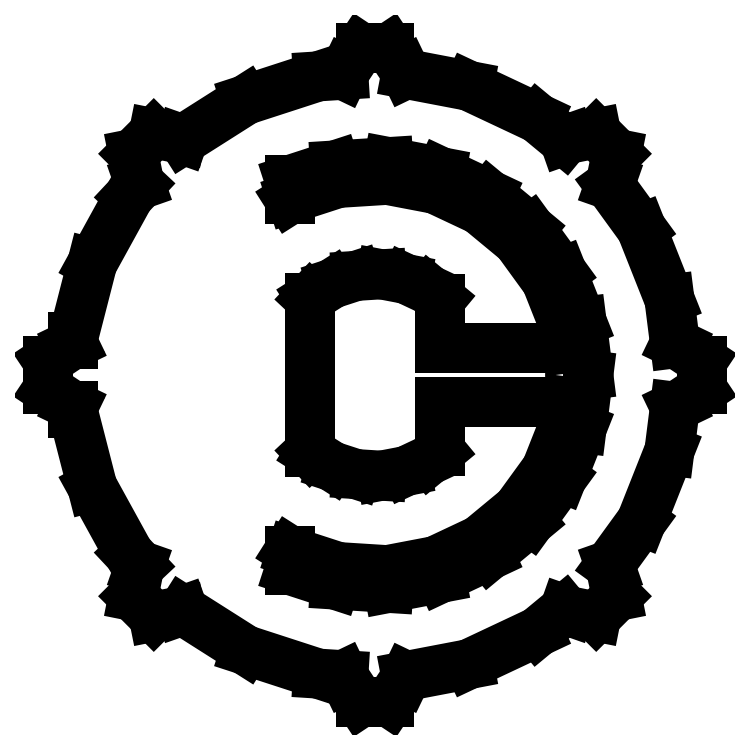
<metadata>
{"format":"dxf","ext":"dxf","renderer":"ezdxf+matplotlib","layout":"modelspace","background":"white","min_lineweight":24,"dpi":150}
</metadata>
<code>
0
SECTION
2
ENTITIES
0
LINE
8
0
10
0.8287
20
-8.57
11
0.8776
21
-8.468
0
LINE
8
0
10
0.8776
20
-8.468
11
2.642
21
-8.132
0
LINE
8
0
10
2.642
20
-8.132
11
4.581
21
-7.219
0
LINE
8
0
10
4.581
20
-7.219
11
5.334
21
-6.597
0
LINE
8
0
10
5.334
20
-6.597
11
5.474
21
-6.646
0
LINE
8
0
10
5.474
20
-6.646
11
6.222
21
-6.796
0
LINE
8
0
10
6.222
20
-6.796
11
6.796
21
-6.222
0
LINE
8
0
10
6.796
20
-6.222
11
6.646
21
-5.474
0
LINE
8
0
10
6.646
20
-5.474
11
6.601
21
-5.346
0
LINE
8
0
10
6.601
20
-5.346
11
7.492
21
-4.119
0
LINE
8
0
10
7.492
20
-4.119
11
8.281
21
-2.126
0
LINE
8
0
10
8.281
20
-2.126
11
8.437
21
-0.8925
0
LINE
8
0
10
8.437
20
-0.8925
11
8.57
21
-0.8287
0
LINE
8
0
10
8.57
20
-0.8287
11
9.205
21
-0.4056
0
LINE
8
0
10
9.205
20
-0.4056
11
9.205
21
0.4056
0
LINE
8
0
10
9.205
20
0.4056
11
8.57
21
0.8287
0
LINE
8
0
10
8.57
20
0.8287
11
8.437
21
0.8925
0
LINE
8
0
10
8.437
20
0.8925
11
8.281
21
2.126
0
LINE
8
0
10
8.281
20
2.126
11
7.492
21
4.119
0
LINE
8
0
10
7.492
20
4.119
11
6.601
21
5.346
0
LINE
8
0
10
6.601
20
5.346
11
6.646
21
5.474
0
LINE
8
0
10
6.646
20
5.474
11
6.796
21
6.222
0
LINE
8
0
10
6.796
20
6.222
11
6.222
21
6.796
0
LINE
8
0
10
6.222
20
6.796
11
5.474
21
6.646
0
LINE
8
0
10
5.474
20
6.646
11
5.334
21
6.597
0
LINE
8
0
10
5.334
20
6.597
11
4.581
21
7.219
0
LINE
8
0
10
4.581
20
7.219
11
2.642
21
8.132
0
LINE
8
0
10
2.642
20
8.132
11
0.8776
21
8.468
0
LINE
8
0
10
0.8776
20
8.468
11
0.8287
21
8.57
0
LINE
8
0
10
0.8287
20
8.57
11
0.4056
21
9.205
0
LINE
8
0
10
0.4056
20
9.205
11
-0.4056
21
9.205
0
LINE
8
0
10
-0.4056
20
9.205
11
-0.8287
21
8.57
0
LINE
8
0
10
-0.8287
20
8.57
11
-0.8895
21
8.443
0
LINE
8
0
10
-0.8895
20
8.443
11
-1.602
21
8.399
0
LINE
8
0
10
-1.602
20
8.399
11
-3.64
21
7.736
0
LINE
8
0
10
-3.64
20
7.736
11
-5.4
21
6.62
0
LINE
8
0
10
-5.4
20
6.62
11
-5.474
21
6.646
0
LINE
8
0
10
-5.474
20
6.646
11
-6.222
21
6.796
0
LINE
8
0
10
-6.222
20
6.796
11
-6.796
21
6.222
0
LINE
8
0
10
-6.796
20
6.222
11
-6.646
21
5.474
0
LINE
8
0
10
-6.646
20
5.474
11
-6.605
21
5.358
0
LINE
8
0
10
-6.605
20
5.358
11
-6.917
21
5.026
0
LINE
8
0
10
-6.917
20
5.026
11
-7.95
21
3.147
0
LINE
8
0
10
-7.95
20
3.147
11
-8.483
21
1.072
0
LINE
8
0
10
-8.483
20
1.072
11
-8.483
21
0.8707
0
LINE
8
0
10
-8.483
20
0.8707
11
-8.57
21
0.8287
0
LINE
8
0
10
-8.57
20
0.8287
11
-9.205
21
0.4056
0
LINE
8
0
10
-9.205
20
0.4056
11
-9.205
21
-0.4056
0
LINE
8
0
10
-9.205
20
-0.4056
11
-8.57
21
-0.8287
0
LINE
8
0
10
-8.57
20
-0.8287
11
-8.483
21
-0.8707
0
LINE
8
0
10
-8.483
20
-0.8707
11
-8.483
21
-1.072
0
LINE
8
0
10
-8.483
20
-1.072
11
-7.95
21
-3.147
0
LINE
8
0
10
-7.95
20
-3.147
11
-6.917
21
-5.026
0
LINE
8
0
10
-6.917
20
-5.026
11
-6.605
21
-5.358
0
LINE
8
0
10
-6.605
20
-5.358
11
-6.646
21
-5.474
0
LINE
8
0
10
-6.646
20
-5.474
11
-6.796
21
-6.222
0
LINE
8
0
10
-6.796
20
-6.222
11
-6.222
21
-6.796
0
LINE
8
0
10
-6.222
20
-6.796
11
-5.474
21
-6.646
0
LINE
8
0
10
-5.474
20
-6.646
11
-5.4
21
-6.62
0
LINE
8
0
10
-5.4
20
-6.62
11
-3.64
21
-7.736
0
LINE
8
0
10
-3.64
20
-7.736
11
-1.602
21
-8.399
0
LINE
8
0
10
-1.602
20
-8.399
11
-0.8895
21
-8.443
0
LINE
8
0
10
-0.8895
20
-8.443
11
-0.8287
21
-8.57
0
LINE
8
0
10
-0.8287
20
-8.57
11
-0.4056
21
-9.205
0
LINE
8
0
10
-0.4056
20
-9.205
11
0.4056
21
-9.205
0
LINE
8
0
10
0.4056
20
-9.205
11
0.8287
21
-8.57
0
LINE
8
0
10
-1.124
20
-5.894
11
-2.4
21
-5.479
0
LINE
8
0
10
-2.4
20
-5.479
11
-2.4
21
-4.94
0
LINE
8
0
10
-2.4
20
-4.94
11
-2.342
21
-4.977
0
LINE
8
0
10
-2.342
20
-4.977
11
-1.031
21
-5.403
0
LINE
8
0
10
-1.031
20
-5.403
11
0.3453
21
-5.489
0
LINE
8
0
10
0.3453
20
-5.489
11
1.7
21
-5.231
0
LINE
8
0
10
1.7
20
-5.231
11
2.947
21
-4.644
0
LINE
8
0
10
2.947
20
-4.644
11
4.009
21
-3.765
0
LINE
8
0
10
4.009
20
-3.765
11
4.82
21
-2.65
0
LINE
8
0
10
4.82
20
-2.65
11
5.327
21
-1.368
0
LINE
8
0
10
5.327
20
-1.368
11
5.405
21
-0.75
0
LINE
8
0
10
5.405
20
-0.75
11
1.837
21
-0.75
0
LINE
8
0
10
1.837
20
-0.75
11
1.837
21
-2.133
0
LINE
8
0
10
1.837
20
-2.133
11
1.52
21
-2.396
0
LINE
8
0
10
1.52
20
-2.396
11
0.8768
21
-2.699
0
LINE
8
0
10
0.8768
20
-2.699
11
0.1782
21
-2.832
0
LINE
8
0
10
0.1782
20
-2.832
11
-0.5317
21
-2.787
0
LINE
8
0
10
-0.5317
20
-2.787
11
-1.208
21
-2.567
0
LINE
8
0
10
-1.208
20
-2.567
11
-1.809
21
-2.186
0
LINE
8
0
10
-1.809
20
-2.186
11
-1.837
21
-2.156
0
LINE
8
0
10
-1.837
20
-2.156
11
-1.837
21
2.156
0
LINE
8
0
10
-1.837
20
2.156
11
-1.809
21
2.186
0
LINE
8
0
10
-1.809
20
2.186
11
-1.208
21
2.567
0
LINE
8
0
10
-1.208
20
2.567
11
-0.5317
21
2.787
0
LINE
8
0
10
-0.5317
20
2.787
11
0.1782
21
2.832
0
LINE
8
0
10
0.1782
20
2.832
11
0.8768
21
2.699
0
LINE
8
0
10
0.8768
20
2.699
11
1.52
21
2.396
0
LINE
8
0
10
1.52
20
2.396
11
1.837
21
2.133
0
LINE
8
0
10
1.837
20
2.133
11
1.837
21
0.75
0
LINE
8
0
10
1.837
20
0.75
11
5.405
21
0.75
0
LINE
8
0
10
5.405
20
0.75
11
5.327
21
1.368
0
LINE
8
0
10
5.327
20
1.368
11
4.82
21
2.65
0
LINE
8
0
10
4.82
20
2.65
11
4.009
21
3.765
0
LINE
8
0
10
4.009
20
3.765
11
2.947
21
4.644
0
LINE
8
0
10
2.947
20
4.644
11
1.7
21
5.231
0
LINE
8
0
10
1.7
20
5.231
11
0.3453
21
5.489
0
LINE
8
0
10
0.3453
20
5.489
11
-1.031
21
5.403
0
LINE
8
0
10
-1.031
20
5.403
11
-2.342
21
4.977
0
LINE
8
0
10
-2.342
20
4.977
11
-2.4
21
4.94
0
LINE
8
0
10
-2.4
20
4.94
11
-2.4
21
5.479
0
LINE
8
0
10
-2.4
20
5.479
11
-1.124
21
5.894
0
LINE
8
0
10
-1.124
20
5.894
11
0.3767
21
5.988
0
LINE
8
0
10
0.3767
20
5.988
11
1.854
21
5.706
0
LINE
8
0
10
1.854
20
5.706
11
3.215
21
5.066
0
LINE
8
0
10
3.215
20
5.066
11
4.374
21
4.107
0
LINE
8
0
10
4.374
20
4.107
11
5.258
21
2.891
0
LINE
8
0
10
5.258
20
2.891
11
5.811
21
1.492
0
LINE
8
0
10
5.811
20
1.492
11
6
21
0
0
LINE
8
0
10
6
20
0
11
5.811
21
-1.492
0
LINE
8
0
10
5.811
20
-1.492
11
5.258
21
-2.891
0
LINE
8
0
10
5.258
20
-2.891
11
4.374
21
-4.107
0
LINE
8
0
10
4.374
20
-4.107
11
3.215
21
-5.066
0
LINE
8
0
10
3.215
20
-5.066
11
1.854
21
-5.706
0
LINE
8
0
10
1.854
20
-5.706
11
0.3767
21
-5.988
0
LINE
8
0
10
0.3767
20
-5.988
11
-1.124
21
-5.894
0
ENDSEC
0
EOF

</code>
